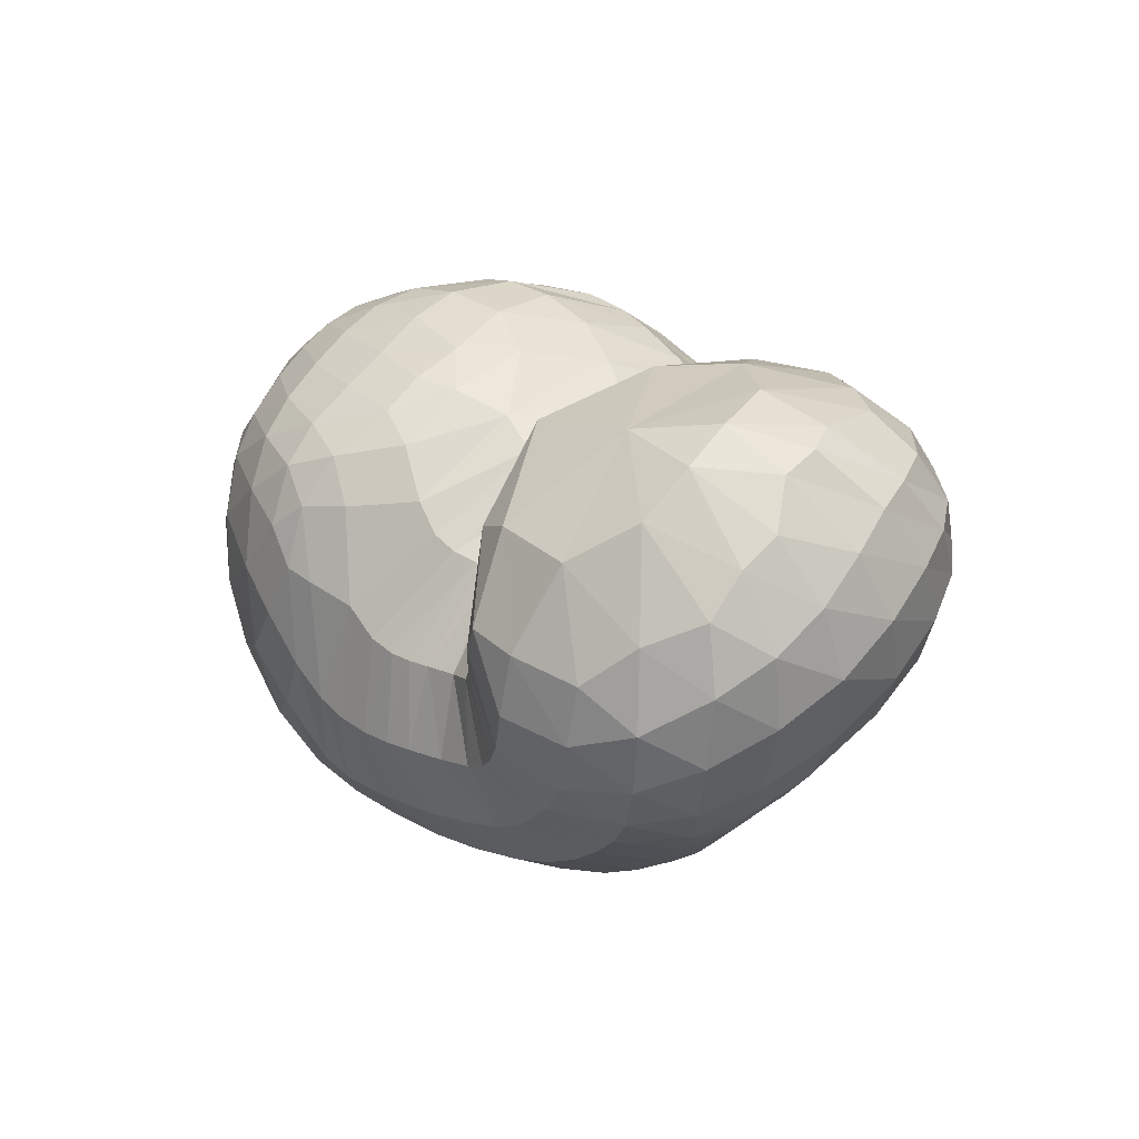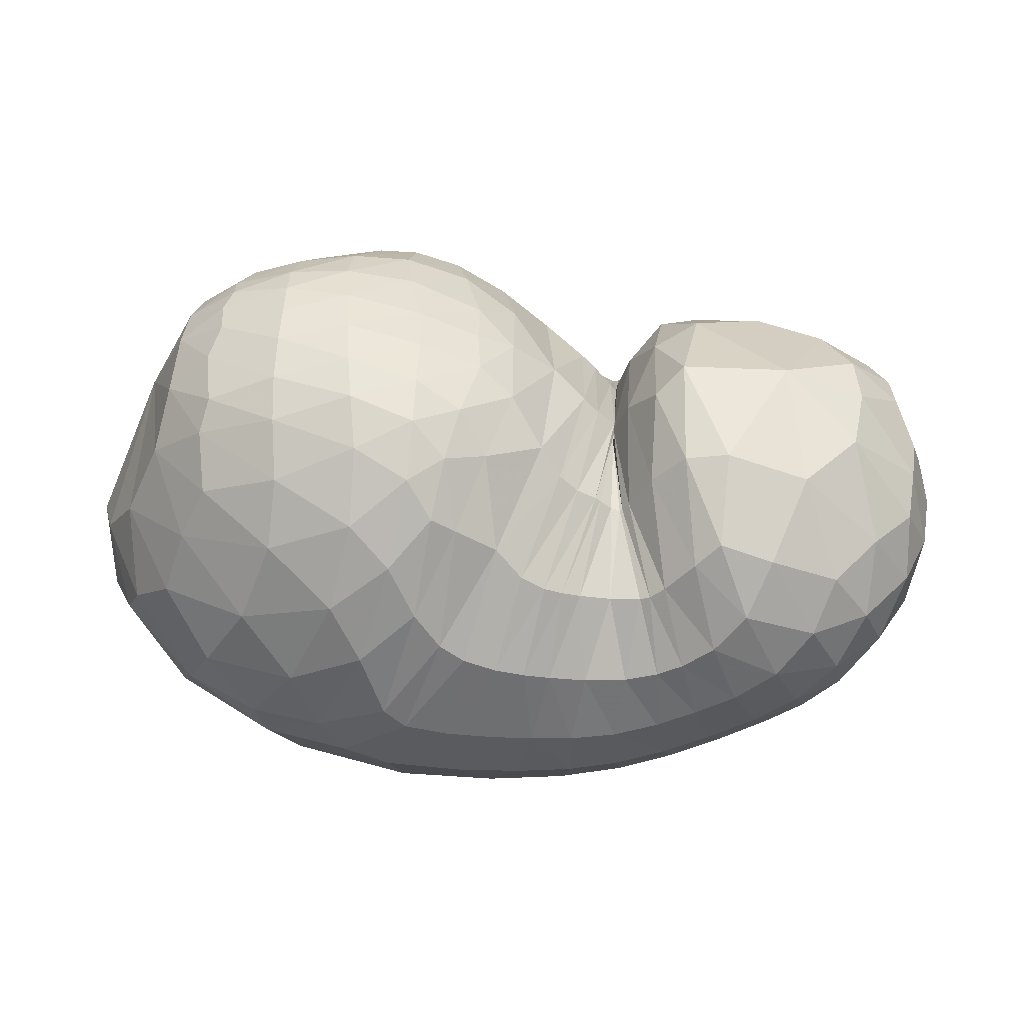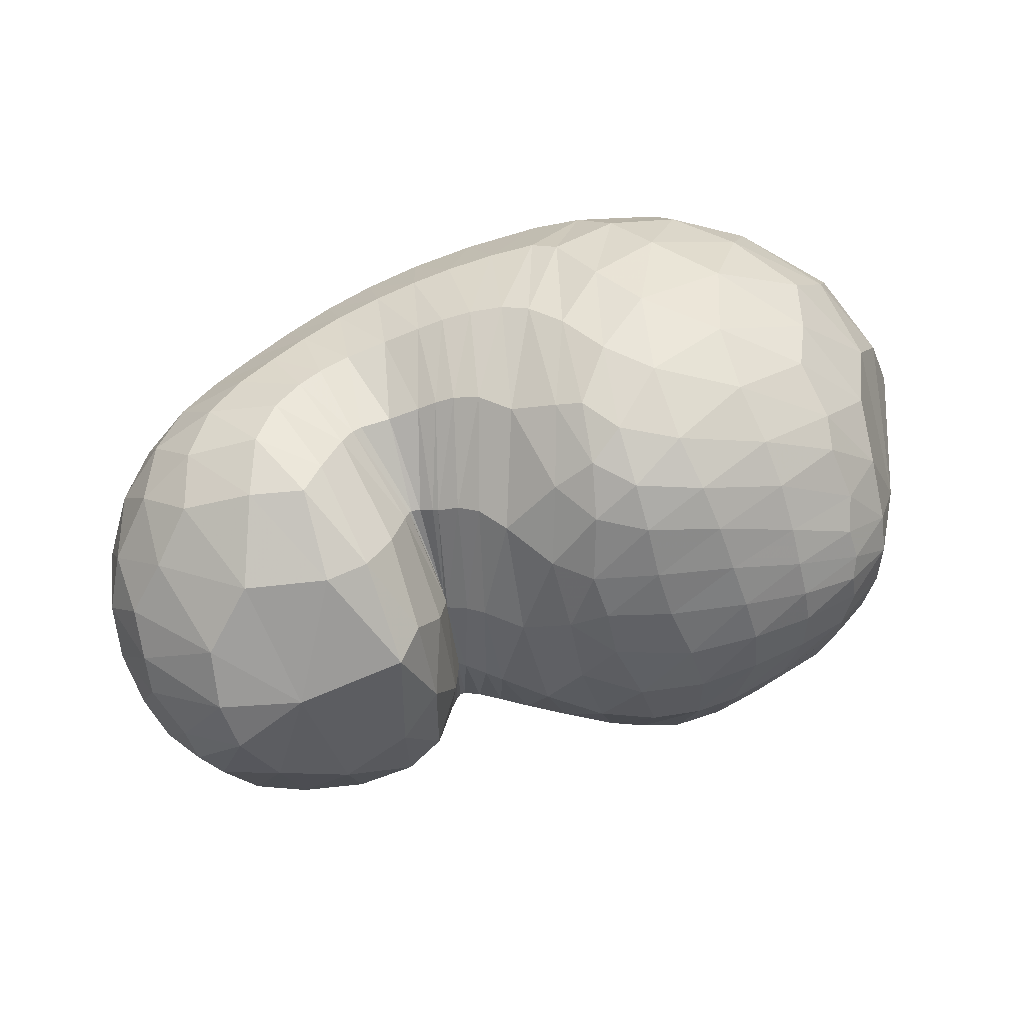
<metadata>
{"format":"obj","ext":"obj","renderer":"f3d","projection":"perspective","resolution":1024,"background":"white","views":[{"elev":6.7,"azim":57.6,"up":"+Y"},{"elev":4.2,"azim":2.0,"up":"+Y"},{"elev":69.8,"azim":158.8,"up":"+Z"}]}
</metadata>
<code>
v 66.85 154.9 149.7
v 102 187.9 177.4
v 144.7 186.4 191.2
v 191 171.9 188.2
v 218.1 159.8 169.2
v 233.9 144.3 164.4
v 240.6 138.4 158.7
v 239.5 134.8 158.6
v 239.7 137.8 160.7
v 254.4 151 184.9
v 301.7 159.7 177.8
v 99.78 175 191.8
v 147.5 164.2 214.8
v 186.3 146.5 217.2
v 98.02 149.8 209.4
v 151.1 133.7 230.7
v 177 109.2 229.8
v 198.7 97.99 217.9
v 215.1 83.87 211.3
v 227.6 80.77 205
v 248.7 79.42 203.2
v 257.2 83.51 207.1
v 276.1 99.83 216.5
v 96.81 118 216
v 142 78.3 226.1
v 80.11 81.99 198.2
v 110.3 37.7 192.1
v 158.6 39.85 207.4
v 180.5 30.57 199.3
v 210.2 28.03 193.6
v 240.1 28.56 187.4
v 268.9 37.31 190.9
v 297 52.48 199.5
v 317 86.76 205.1
v 60.02 72.23 167.1
v 121.8 18.11 157.1
v 194.2 5.373 154.1
v 242.6 8.379 146.7
v 280.9 20.93 151.1
v 310.4 35.43 160
v 336.7 62.2 173.4
v 346.2 107 179.4
v 49.41 79.96 136.6
v 87.79 38 109.9
v 142.1 16.15 111.1
v 223.1 14.02 115.1
v 271.6 25.53 116
v 304.1 40.18 125.9
v 324.8 53.03 126.6
v 354.2 87.96 137
v 350.6 131.3 159.1
v 50.09 100.6 99.73
v 99.64 64.07 70.34
v 147.4 47.94 72.49
v 227.4 45.34 75.48
v 274 60.52 73.9
v 295.5 71.86 75.62
v 322.2 85.25 80.87
v 351.1 118.6 103.7
v 343.6 154.8 140
v 68.37 123.9 71.03
v 110.3 95.71 49.97
v 135.3 85.46 52.58
v 195.8 82.18 42.37
v 233.6 84.11 41.9
v 260.9 92.16 46.13
v 297.6 110.8 54.58
v 332.4 136.3 79.06
v 327.9 164.2 106.3
v 87.24 147.2 62.75
v 125.1 137.7 45.02
v 164.4 133.3 41.6
v 189.9 129.8 40.35
v 218.6 127.8 44.94
v 244.1 129.2 49.05
v 269 137.4 55.71
v 291 153.6 66.83
v 290.6 174.5 92.89
v 106.2 181.7 87.51
v 160.3 182.1 70.63
v 111.5 195.9 118.4
v 154.9 202.5 115.4
v 180.4 193.5 97.83
v 206.5 176.9 92.21
v 228.1 162.2 92.81
v 240.2 154.9 92.92
v 244.3 156.4 94.4
v 247.2 159.2 95.55
v 258.4 176.9 123.5
v 106.3 195.8 154.3
v 144.2 201.6 162.8
v 184.8 193.6 152.5
v 84.27 179.4 167.9
v 82.44 170.5 178
v 80.49 153 190.3
v 75.76 131.1 194
v 63.81 109.4 181.8
v 51.64 101.5 160.7
v 45.01 106.6 136.7
v 46.94 120 112.3
v 58.57 138.2 94.72
v 73.47 158 92.25
v 87.33 179.5 110.3
v 90.82 187.4 133.2
v 87.55 185.3 154.4
v 122.5 189.1 186.4
v 99 182.2 183.2
v 101.3 191.3 167
v 122.5 195.2 175.4
v 170.4 180 190.4
v 122.5 180.9 196.3
v 146.3 175.8 203.4
v 143.3 195.4 178.2
v 166.5 191.9 175
v 203.4 168.2 180.5
v 171.6 168.9 203.9
v 192.4 161.2 200.2
v 190.9 181.3 172.9
v 228.8 149 167.5
v 203.7 150.4 199.6
v 213.9 132.6 200
v 214.4 176.4 126.8
v 228.3 164.8 130.3
v 203 180.4 155.2
v 240.1 139.7 159.3
v 220.4 122.4 198.1
v 226.5 117.1 194.4
v 233.1 160.2 129.8
v 239 153.7 126.5
v 239.7 134.9 158.5
v 233 114.2 190.5
v 234.7 113.1 189.3
v 241.4 151 125.3
v 241.5 150.7 125.3
v 239.2 135.2 158.9
v 238.6 110.3 187
v 241.7 109.6 186.7
v 240.7 149.9 126.4
v 240.7 150 126.6
v 244.8 145.8 169.9
v 242.6 109.9 187
v 244.9 112.2 189.2
v 241.7 154 128.2
v 246.1 162.9 135.2
v 264.5 161 186.2
v 252.7 121.2 197.9
v 264.3 129.2 205.8
v 255 168.3 156.6
v 279.2 130.5 207.7
v 306.7 121.8 203.8
v 325.3 134.4 188.5
v 329.2 150.2 174.9
v 327.4 162 160.8
v 317.7 171.2 140.8
v 294.7 178.2 130.2
v 270.8 177 147.2
v 122 171 205.6
v 95.79 164.5 197.6
v 171.2 156.5 217.2
v 121.8 157.6 215.7
v 149.3 151.3 224.1
v 170.6 142.9 226.3
v 181.4 130 226.5
v 195 130.4 217.4
v 122.3 143 223
v 95.06 138.1 211.7
v 169 122.9 231.5
v 123.5 122.6 227.5
v 149.6 107.2 232.4
v 185 105.1 225.8
v 162.4 92.56 230.3
v 170.8 75.62 224.2
v 207.3 88.09 214.4
v 179.2 64.6 219.1
v 187.3 59.16 216.1
v 221.3 82.09 208.4
v 198 55.42 212.8
v 208 53.24 209.6
v 238.2 79.4 201.6
v 216.9 51.86 206.1
v 229.5 50.34 201.5
v 252.1 80.31 204.6
v 243.7 50.35 199.6
v 254.9 52.5 200.9
v 267.4 92.3 213.4
v 263.6 55.81 203.3
v 274.4 62.23 207.5
v 285.4 74.09 212.6
v 294.1 93.68 214
v 120.9 99.05 225.8
v 87.81 101.8 208.3
v 109.7 74.18 214.6
v 126 51.87 210
v 151.5 59.63 218.9
v 94.27 56.81 196.7
v 65.73 77.48 179.9
v 134.1 33.79 198.4
v 84.86 47.84 179.1
v 113.1 28.31 179.8
v 165.8 33.83 202.9
v 142.5 22.65 187.2
v 196.7 28.97 196.6
v 157.4 16.06 179.3
v 183.1 13.18 176.4
v 224.6 27.46 189.8
v 204.8 12.31 173.7
v 223.7 12.49 170.4
v 255.3 32.3 188.1
v 241.2 14.58 168.5
v 258.5 19.1 169.2
v 282.7 43.27 194.7
v 275.7 25.41 172
v 291.5 32.31 175.9
v 309.4 67.71 204.1
v 306.1 40.81 181.1
v 319.5 53.83 187.6
v 329.4 72.72 192.6
v 332.2 99.18 194
v 79.57 44.25 161.5
v 51.64 79.08 149.5
v 160.8 7.243 154
v 74.82 45.43 143.4
v 101.5 24.79 126.6
v 133.4 11.58 130.9
v 220.6 5.803 150.3
v 170.5 6.191 133.2
v 210 5.779 134.4
v 261.9 13.55 147.2
v 237.9 8.514 132.3
v 259.4 13.78 131.2
v 297.4 28.42 155.4
v 278.5 20.94 134.8
v 295.8 28.67 140.7
v 323.1 45.31 166.4
v 308.6 35.02 144.4
v 319.4 41.62 146.7
v 345.8 84.63 177
v 333.6 53.77 150.1
v 348.3 74.08 155.9
v 354.4 96.48 161.9
v 348.7 121.6 169.9
v 68.13 54.07 122.4
v 46.63 94.48 117.9
v 112 23.43 111.5
v 65.08 68.11 101.7
v 91.78 47.28 92.06
v 181.7 13.35 112.8
v 119.6 36.46 87.54
v 147.7 31.32 87.89
v 251.3 18.79 114.4
v 187.4 28 92.01
v 229.8 29.66 93.34
v 289.9 33.39 121.4
v 257.5 36.27 92.26
v 277.6 44.64 93.79
v 313.4 45.2 126.9
v 295.1 53.41 97.8
v 304.5 58.27 99.39
v 340.6 67.37 128.9
v 312.9 62.3 99.95
v 326.2 70.01 101.3
v 357.5 110.2 147.2
v 342.9 84.26 107.5
v 354.9 104.2 119.2
v 356.3 125.1 133.4
v 344.8 147.8 151.8
v 69.36 82.46 82.57
v 55.84 114.4 87.52
v 123.9 54.37 68.65
v 79.81 96.64 65.42
v 106.3 79.75 57.21
v 184.8 43.38 76.75
v 125.2 69.43 59.28
v 141.7 65.17 62.09
v 254.6 52.1 73.45
v 173.3 62.69 61.74
v 212.4 63.13 57.04
v 288.2 68.14 75.19
v 237.7 67.06 54.22
v 255.5 72.02 54.43
v 306.4 76.58 77.01
v 267.1 76.18 55.67
v 278.3 80.49 57.49
v 339.8 100.3 89.9
v 294.1 87.38 60.49
v 312.2 98.1 65.45
v 352.4 137.1 121
v 331.1 112.9 75.56
v 343.7 128.5 90.57
v 346.2 144.5 108.7
v 337.2 160.9 131
v 90.01 110.2 54.53
v 76.39 136.8 66.78
v 123.9 87.6 52.03
v 98.5 124.9 49.28
v 114.5 115.8 45
v 166.7 82.42 48.82
v 126.1 110.4 45.11
v 144.9 106.1 44.31
v 216 82.67 40.45
v 171 103.3 39.79
v 189.9 101.2 36.5
v 246.7 87 43.9
v 206.4 100.7 36.46
v 222.6 101.4 38.58
v 278.4 100.4 49.17
v 236 104 40.78
v 250.1 109.2 43.08
v 318.8 122.9 65.22
v 265.5 116.2 46.09
v 283.1 123.7 51.06
v 334.8 151.1 93.65
v 302.5 133.3 59.29
v 313.9 144.8 69.05
v 317 157.7 81.53
v 311.8 170.5 100
v 106.8 142 50.36
v 94.85 167.1 76.6
v 144.6 135.8 43.19
v 119.7 164.5 60.98
v 146.1 161.4 52.9
v 177.9 131.1 40.15
v 164.3 162.8 53.36
v 182.5 167.8 57.37
v 204.6 128.8 42.53
v 185.2 167.5 58.05
v 197.6 161.3 61.19
v 231.7 127.6 47.01
v 210 156 62.58
v 222.2 151.2 63.89
v 255.9 132.4 51.8
v 232.2 147.9 64.73
v 240.5 146.4 65.68
v 282.9 144.8 60.64
v 247.8 146.7 67.31
v 256.1 149.4 69.58
v 293.7 164.8 77.66
v 263.5 154.1 71.68
v 267.8 159.2 75.07
v 272.5 169.6 86.18
v 271.2 178.7 108.5
v 133.7 182.9 76.48
v 107.7 191.8 108.2
v 140.3 193.6 93.16
v 161.2 195.6 93.28
v 171.6 185.1 75.86
v 138 200.3 115.1
v 105.2 195.5 140
v 169.3 199.6 105.4
v 131.1 202.1 138.9
v 151.7 204.7 137.7
v 191.7 187.6 96.25
v 165.2 204 136
v 180.8 199.2 130.5
v 219.1 168.4 92.06
v 197.6 189.6 125.3
v 235.1 157.4 92.83
v 242.3 154.8 93.42
v 244.7 156.9 94.53
v 256 171.5 107.6
v 124.5 199.8 160.2
v 163.9 200.3 158.8
g foo
f 93 1 94
f 94 12 107
f 107 2 93
f 93 94 107
f 106 2 107
f 107 12 111
f 111 3 106
f 106 107 111
f 12 157 111
f 13 112 157
f 3 111 112
f 112 111 157
f 110 3 112
f 112 13 116
f 116 4 110
f 110 112 116
f 13 159 116
f 14 117 159
f 4 116 117
f 117 116 159
f 115 4 117
f 117 14 120
f 120 5 115
f 115 117 120
f 5 120 121
f 14 164 120
f 18 121 164
f 121 120 164
f 14 163 164
f 17 170 163
f 18 164 170
f 164 163 170
f 119 5 121
f 121 18 126
f 126 6 119
f 119 121 126
f 18 173 126
f 19 127 173
f 6 126 127
f 127 126 173
f 125 6 127
f 127 19 131
f 131 7 125
f 125 127 131
f 19 176 131
f 20 132 176
f 7 131 132
f 132 131 176
f 130 7 132
f 132 20 136
f 136 8 130
f 130 132 136
f 20 179 136
f 21 137 179
f 8 136 137
f 137 136 179
f 135 8 137
f 137 21 141
f 141 9 135
f 135 137 141
f 21 182 141
f 22 142 182
f 9 141 142
f 142 141 182
f 140 9 142
f 142 22 146
f 146 10 140
f 140 142 146
f 22 185 146
f 23 147 185
f 10 146 147
f 147 146 185
f 145 10 147
f 147 23 149
f 149 11 145
f 145 147 149
f 94 1 95
f 95 15 158
f 158 12 94
f 94 95 158
f 157 12 158
f 158 15 160
f 160 13 157
f 157 158 160
f 15 165 160
f 16 161 165
f 13 160 161
f 161 160 165
f 159 13 161
f 161 16 162
f 162 14 159
f 159 161 162
f 16 167 162
f 17 163 167
f 14 162 163
f 163 162 167
f 95 1 96
f 96 24 166
f 166 15 95
f 95 96 166
f 165 15 166
f 166 24 168
f 168 16 165
f 165 166 168
f 24 190 168
f 25 169 190
f 16 168 169
f 169 168 190
f 167 16 169
f 169 25 171
f 171 17 167
f 167 169 171
f 17 171 172
f 25 194 171
f 28 172 194
f 172 171 194
f 25 193 194
f 27 197 193
f 28 194 197
f 194 193 197
f 170 17 172
f 172 28 174
f 174 18 170
f 170 172 174
f 28 200 174
f 29 175 200
f 18 174 175
f 175 174 200
f 173 18 175
f 175 29 177
f 177 19 173
f 173 175 177
f 29 202 177
f 30 178 202
f 19 177 178
f 178 177 202
f 176 19 178
f 178 30 180
f 180 20 176
f 176 178 180
f 30 205 180
f 31 181 205
f 20 180 181
f 181 180 205
f 179 20 181
f 181 31 183
f 183 21 179
f 179 181 183
f 31 208 183
f 32 184 208
f 21 183 184
f 184 183 208
f 182 21 184
f 184 32 186
f 186 22 182
f 182 184 186
f 32 211 186
f 33 187 211
f 22 186 187
f 187 186 211
f 185 22 187
f 187 33 188
f 188 23 185
f 185 187 188
f 33 214 188
f 34 189 214
f 23 188 189
f 189 188 214
f 23 189 149
f 34 150 189
f 11 149 150
f 150 149 189
f 96 1 97
f 97 26 191
f 191 24 96
f 96 97 191
f 190 24 191
f 191 26 192
f 192 25 190
f 190 191 192
f 26 195 192
f 27 193 195
f 25 192 193
f 193 192 195
f 97 1 98
f 98 35 196
f 196 26 97
f 97 98 196
f 195 26 196
f 196 35 198
f 198 27 195
f 195 196 198
f 35 219 198
f 36 199 219
f 27 198 199
f 199 198 219
f 197 27 199
f 199 36 201
f 201 28 197
f 197 199 201
f 200 28 201
f 201 36 203
f 203 29 200
f 200 201 203
f 36 221 203
f 37 204 221
f 29 203 204
f 204 203 221
f 202 29 204
f 204 37 206
f 206 30 202
f 202 204 206
f 37 225 206
f 38 207 225
f 30 206 207
f 207 206 225
f 205 30 207
f 207 38 209
f 209 31 205
f 205 207 209
f 38 228 209
f 39 210 228
f 31 209 210
f 210 209 228
f 208 31 210
f 210 39 212
f 212 32 208
f 208 210 212
f 39 231 212
f 40 213 231
f 32 212 213
f 213 212 231
f 211 32 213
f 213 40 215
f 215 33 211
f 211 213 215
f 40 234 215
f 41 216 234
f 33 215 216
f 216 215 234
f 214 33 216
f 216 41 217
f 217 34 214
f 214 216 217
f 41 237 217
f 42 218 237
f 34 217 218
f 218 217 237
f 34 218 150
f 42 151 218
f 11 150 151
f 151 150 218
f 98 1 99
f 99 43 220
f 220 35 98
f 98 99 220
f 219 35 220
f 220 43 222
f 222 36 219
f 219 220 222
f 43 242 222
f 44 223 242
f 36 222 223
f 223 222 242
f 44 244 223
f 45 224 244
f 36 223 224
f 224 223 244
f 221 36 224
f 224 45 226
f 226 37 221
f 221 224 226
f 45 247 226
f 46 227 247
f 37 226 227
f 227 226 247
f 225 37 227
f 227 46 229
f 229 38 225
f 225 227 229
f 46 250 229
f 47 230 250
f 38 229 230
f 230 229 250
f 228 38 230
f 230 47 232
f 232 39 228
f 228 230 232
f 47 253 232
f 48 233 253
f 39 232 233
f 233 232 253
f 231 39 233
f 233 48 235
f 235 40 231
f 231 233 235
f 48 256 235
f 49 236 256
f 40 235 236
f 236 235 256
f 234 40 236
f 236 49 238
f 238 41 234
f 234 236 238
f 49 259 238
f 50 239 259
f 41 238 239
f 239 238 259
f 237 41 239
f 239 50 240
f 240 42 237
f 237 239 240
f 50 262 240
f 51 241 262
f 42 240 241
f 241 240 262
f 42 241 151
f 51 152 241
f 11 151 152
f 152 151 241
f 99 1 100
f 100 52 243
f 243 43 99
f 99 100 243
f 242 43 243
f 243 52 245
f 245 44 242
f 242 243 245
f 52 267 245
f 53 246 267
f 44 245 246
f 246 245 267
f 244 44 246
f 246 53 248
f 248 45 244
f 244 246 248
f 53 269 248
f 54 249 269
f 45 248 249
f 249 248 269
f 247 45 249
f 249 54 251
f 251 46 247
f 247 249 251
f 54 272 251
f 55 252 272
f 46 251 252
f 252 251 272
f 250 46 252
f 252 55 254
f 254 47 250
f 250 252 254
f 55 275 254
f 56 255 275
f 47 254 255
f 255 254 275
f 253 47 255
f 255 56 257
f 257 48 253
f 253 255 257
f 56 278 257
f 57 258 278
f 48 257 258
f 258 257 278
f 256 48 258
f 258 57 260
f 260 49 256
f 256 258 260
f 57 281 260
f 58 261 281
f 49 260 261
f 261 260 281
f 259 49 261
f 261 58 263
f 263 50 259
f 259 261 263
f 58 284 263
f 59 264 284
f 50 263 264
f 264 263 284
f 262 50 264
f 264 59 265
f 265 51 262
f 262 264 265
f 59 287 265
f 60 266 287
f 51 265 266
f 266 265 287
f 51 266 152
f 60 153 266
f 11 152 153
f 153 152 266
f 100 1 101
f 101 61 268
f 268 52 100
f 100 101 268
f 267 52 268
f 268 61 270
f 270 53 267
f 267 268 270
f 61 292 270
f 62 271 292
f 53 270 271
f 271 270 292
f 269 53 271
f 271 62 273
f 273 54 269
f 269 271 273
f 62 294 273
f 63 274 294
f 54 273 274
f 274 273 294
f 272 54 274
f 274 63 276
f 276 55 272
f 272 274 276
f 63 297 276
f 64 277 297
f 55 276 277
f 277 276 297
f 275 55 277
f 277 64 279
f 279 56 275
f 275 277 279
f 64 300 279
f 65 280 300
f 56 279 280
f 280 279 300
f 278 56 280
f 280 65 282
f 282 57 278
f 278 280 282
f 65 303 282
f 66 283 303
f 57 282 283
f 283 282 303
f 281 57 283
f 283 66 285
f 285 58 281
f 281 283 285
f 66 306 285
f 67 286 306
f 58 285 286
f 286 285 306
f 284 58 286
f 286 67 288
f 288 59 284
f 284 286 288
f 67 309 288
f 68 289 309
f 59 288 289
f 289 288 309
f 287 59 289
f 289 68 290
f 290 60 287
f 287 289 290
f 68 312 290
f 69 291 312
f 60 290 291
f 291 290 312
f 60 291 153
f 69 154 291
f 11 153 154
f 154 153 291
f 101 1 102
f 102 70 293
f 293 61 101
f 101 102 293
f 292 61 293
f 293 70 295
f 295 62 292
f 292 293 295
f 70 317 295
f 71 296 317
f 62 295 296
f 296 295 317
f 294 62 296
f 296 71 298
f 298 63 294
f 294 296 298
f 71 319 298
f 72 299 319
f 63 298 299
f 299 298 319
f 297 63 299
f 299 72 301
f 301 64 297
f 297 299 301
f 72 322 301
f 73 302 322
f 64 301 302
f 302 301 322
f 300 64 302
f 302 73 304
f 304 65 300
f 300 302 304
f 73 325 304
f 74 305 325
f 65 304 305
f 305 304 325
f 303 65 305
f 305 74 307
f 307 66 303
f 303 305 307
f 74 328 307
f 75 308 328
f 66 307 308
f 308 307 328
f 306 66 308
f 308 75 310
f 310 67 306
f 306 308 310
f 75 331 310
f 76 311 331
f 67 310 311
f 311 310 331
f 309 67 311
f 311 76 313
f 313 68 309
f 309 311 313
f 76 334 313
f 77 314 334
f 68 313 314
f 314 313 334
f 312 68 314
f 314 77 315
f 315 69 312
f 312 314 315
f 77 337 315
f 78 316 337
f 69 315 316
f 316 315 337
f 69 316 154
f 78 155 316
f 11 154 155
f 155 154 316
f 102 1 103
f 103 79 318
f 318 70 102
f 102 103 318
f 317 70 318
f 318 79 320
f 320 71 317
f 317 318 320
f 79 342 320
f 80 321 342
f 71 320 321
f 321 320 342
f 319 71 321
f 321 80 323
f 323 72 319
f 319 321 323
f 72 323 324
f 80 346 323
f 83 324 346
f 324 323 346
f 80 345 346
f 82 349 345
f 83 346 349
f 346 345 349
f 322 72 324
f 324 83 326
f 326 73 322
f 322 324 326
f 83 352 326
f 84 327 352
f 73 326 327
f 327 326 352
f 325 73 327
f 327 84 329
f 329 74 325
f 325 327 329
f 84 355 329
f 85 330 355
f 74 329 330
f 330 329 355
f 328 74 330
f 330 85 332
f 332 75 328
f 328 330 332
f 85 357 332
f 86 333 357
f 75 332 333
f 333 332 357
f 331 75 333
f 333 86 335
f 335 76 331
f 331 333 335
f 86 358 335
f 87 336 358
f 76 335 336
f 336 335 358
f 334 76 336
f 336 87 338
f 338 77 334
f 334 336 338
f 87 359 338
f 88 339 359
f 77 338 339
f 339 338 359
f 337 77 339
f 339 88 340
f 340 78 337
f 337 339 340
f 88 360 340
f 89 341 360
f 78 340 341
f 341 340 360
f 78 341 155
f 89 156 341
f 11 155 156
f 156 155 341
f 103 1 104
f 104 81 343
f 343 79 103
f 103 104 343
f 342 79 343
f 343 81 344
f 344 80 342
f 342 343 344
f 81 347 344
f 82 345 347
f 80 344 345
f 345 344 347
f 104 1 105
f 105 90 348
f 348 81 104
f 104 105 348
f 347 81 348
f 348 90 350
f 350 82 347
f 347 348 350
f 90 361 350
f 91 351 361
f 82 350 351
f 351 350 361
f 349 82 351
f 351 91 353
f 353 83 349
f 349 351 353
f 91 362 353
f 92 354 362
f 83 353 354
f 354 353 362
f 352 83 354
f 354 92 356
f 356 84 352
f 352 354 356
f 84 356 122
f 92 124 356
f 5 122 124
f 124 122 356
f 92 118 124
f 4 115 118
f 5 124 115
f 118 115 124
f 355 84 122
f 122 5 123
f 123 85 355
f 122 123 355
f 5 119 123
f 6 128 119
f 85 123 128
f 123 119 128
f 357 85 128
f 128 6 129
f 129 86 357
f 128 129 357
f 6 125 129
f 7 133 125
f 86 129 133
f 129 125 133
f 358 86 133
f 133 7 134
f 134 87 358
f 133 134 358
f 7 130 134
f 8 138 130
f 87 134 138
f 134 130 138
f 359 87 138
f 138 8 139
f 139 88 359
f 138 139 359
f 8 135 139
f 9 143 135
f 88 139 143
f 139 135 143
f 360 88 143
f 143 9 144
f 144 89 360
f 143 144 360
f 9 140 144
f 10 148 140
f 89 144 148
f 144 140 148
f 89 148 156
f 10 145 148
f 11 156 145
f 148 145 156
f 1 93 105
f 2 108 93
f 90 105 108
f 105 93 108
f 361 90 108
f 108 2 109
f 109 91 361
f 108 109 361
f 2 106 109
f 3 113 106
f 91 109 113
f 109 106 113
f 362 91 113
f 113 3 114
f 114 92 362
f 113 114 362
f 3 110 114
f 4 118 110
f 92 114 118
f 114 110 118
g

</code>
